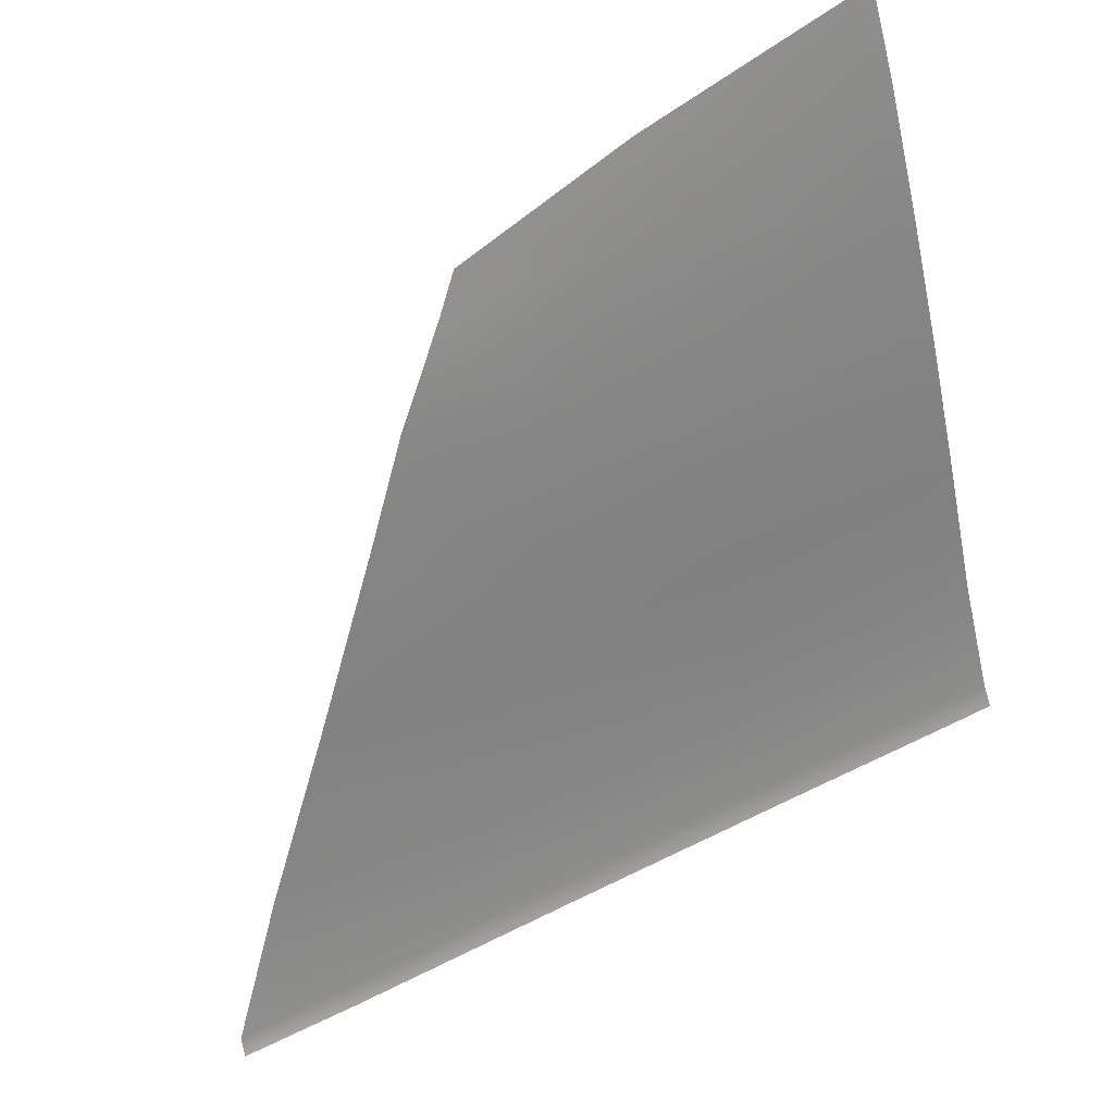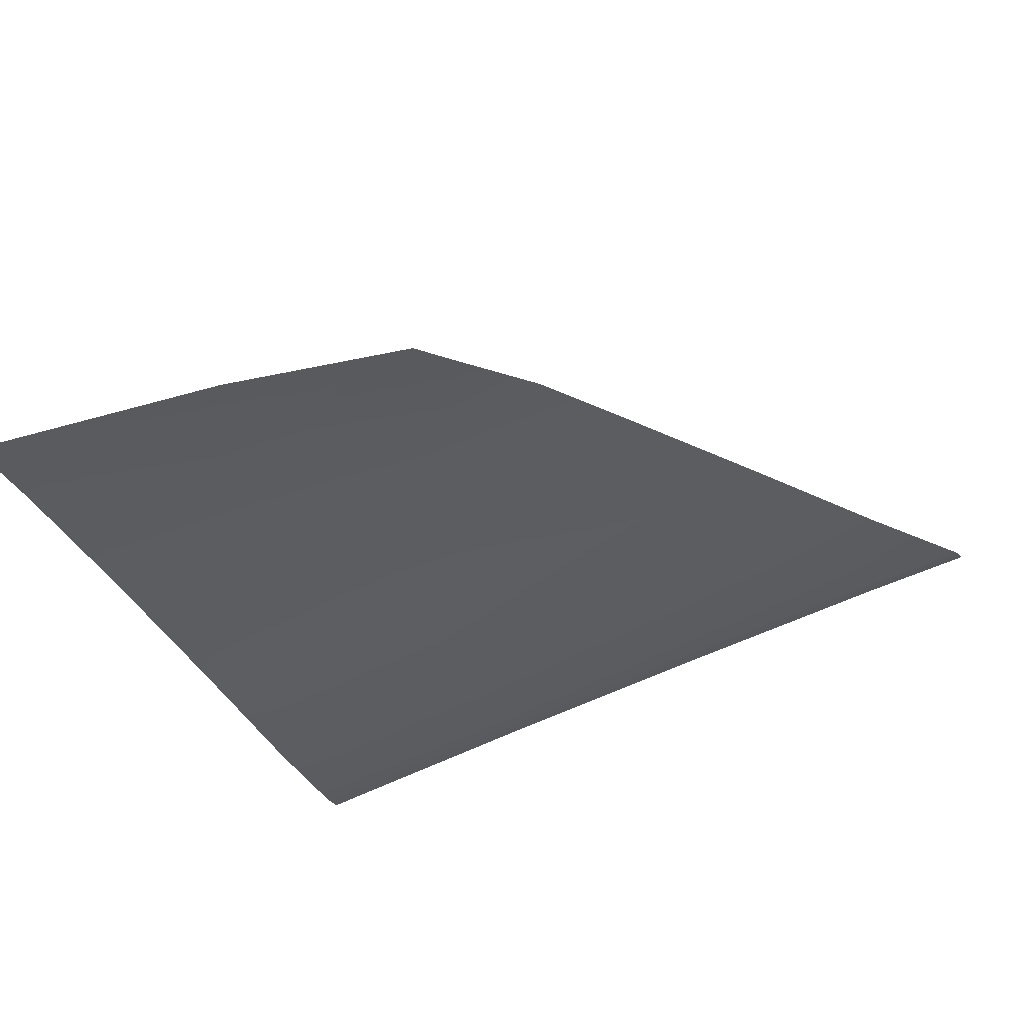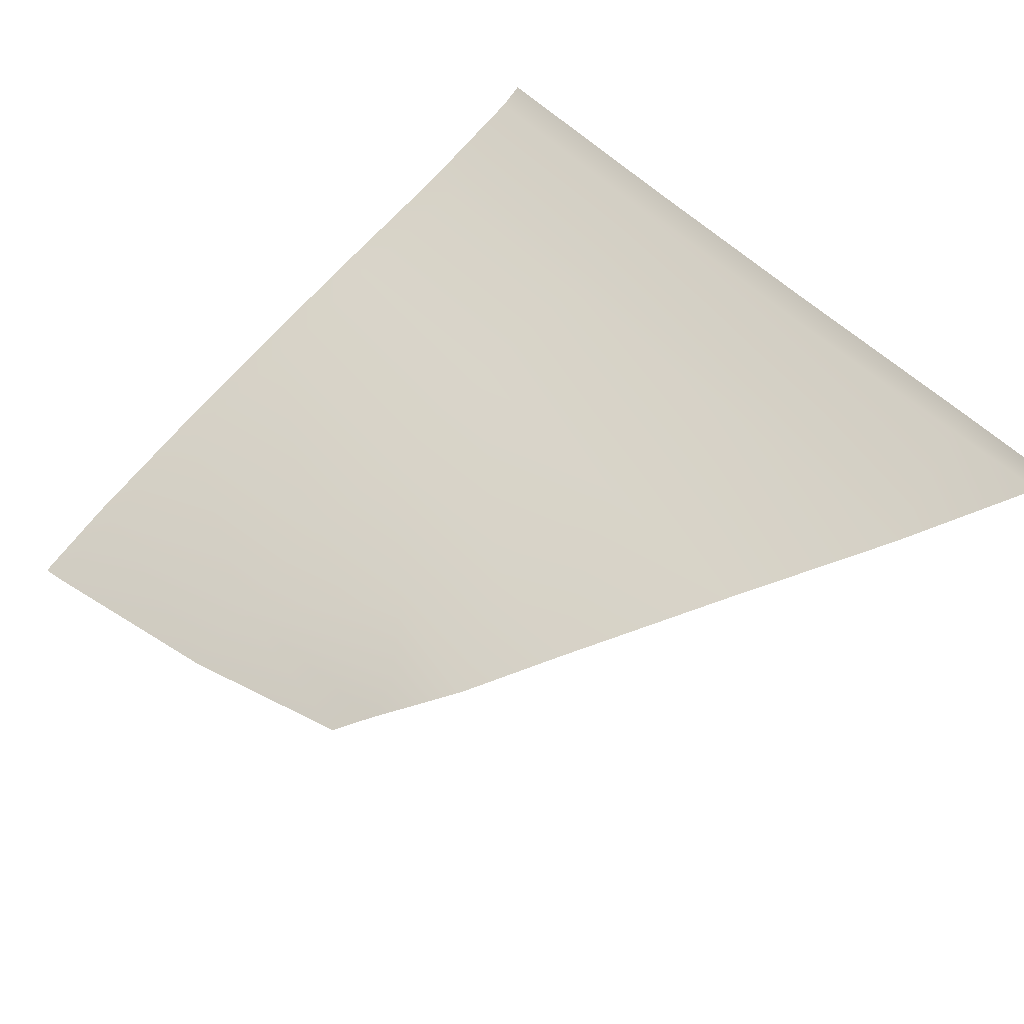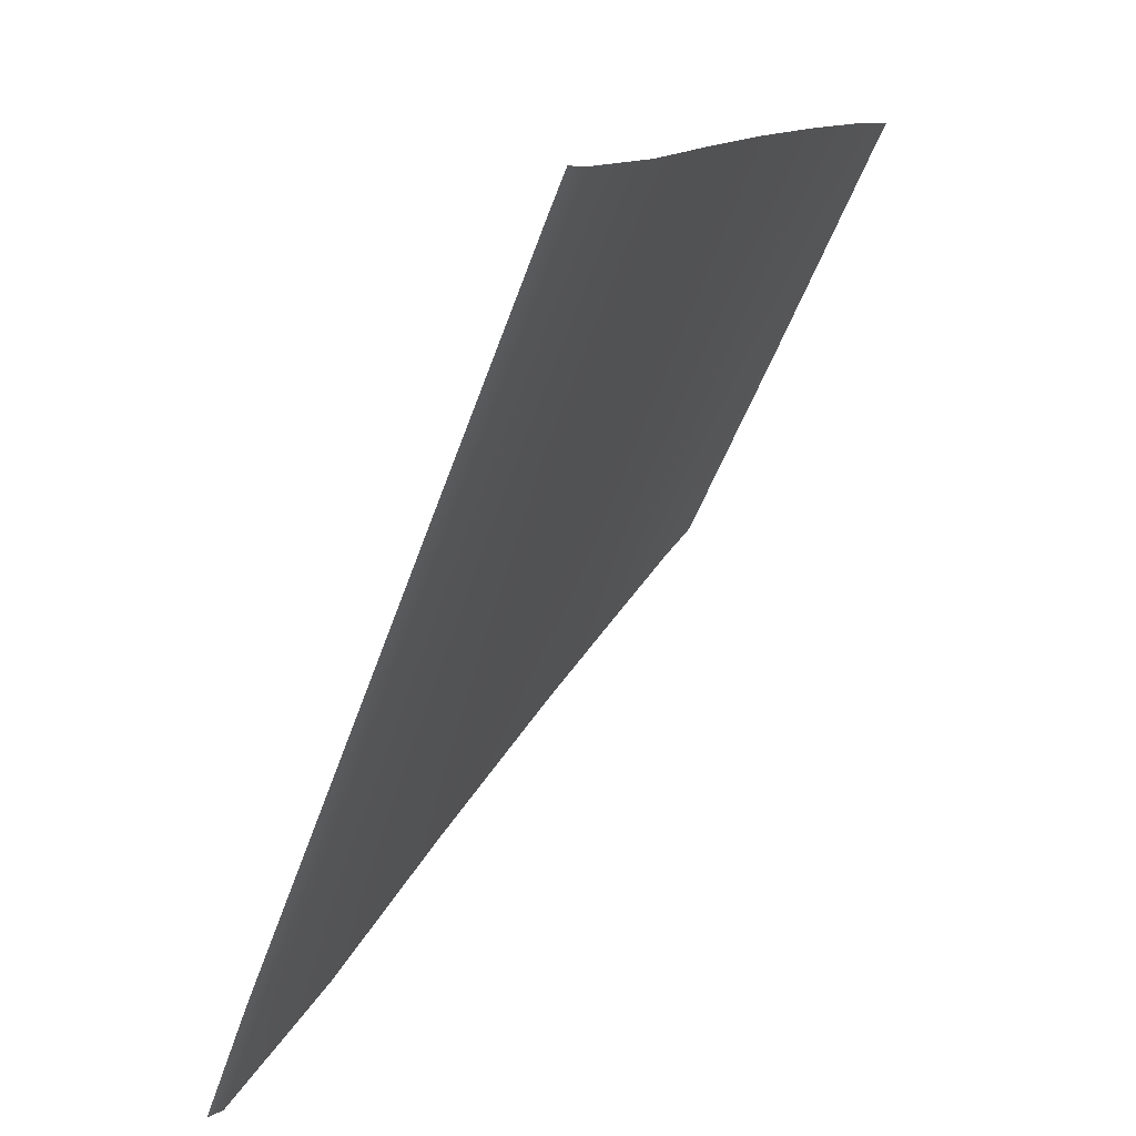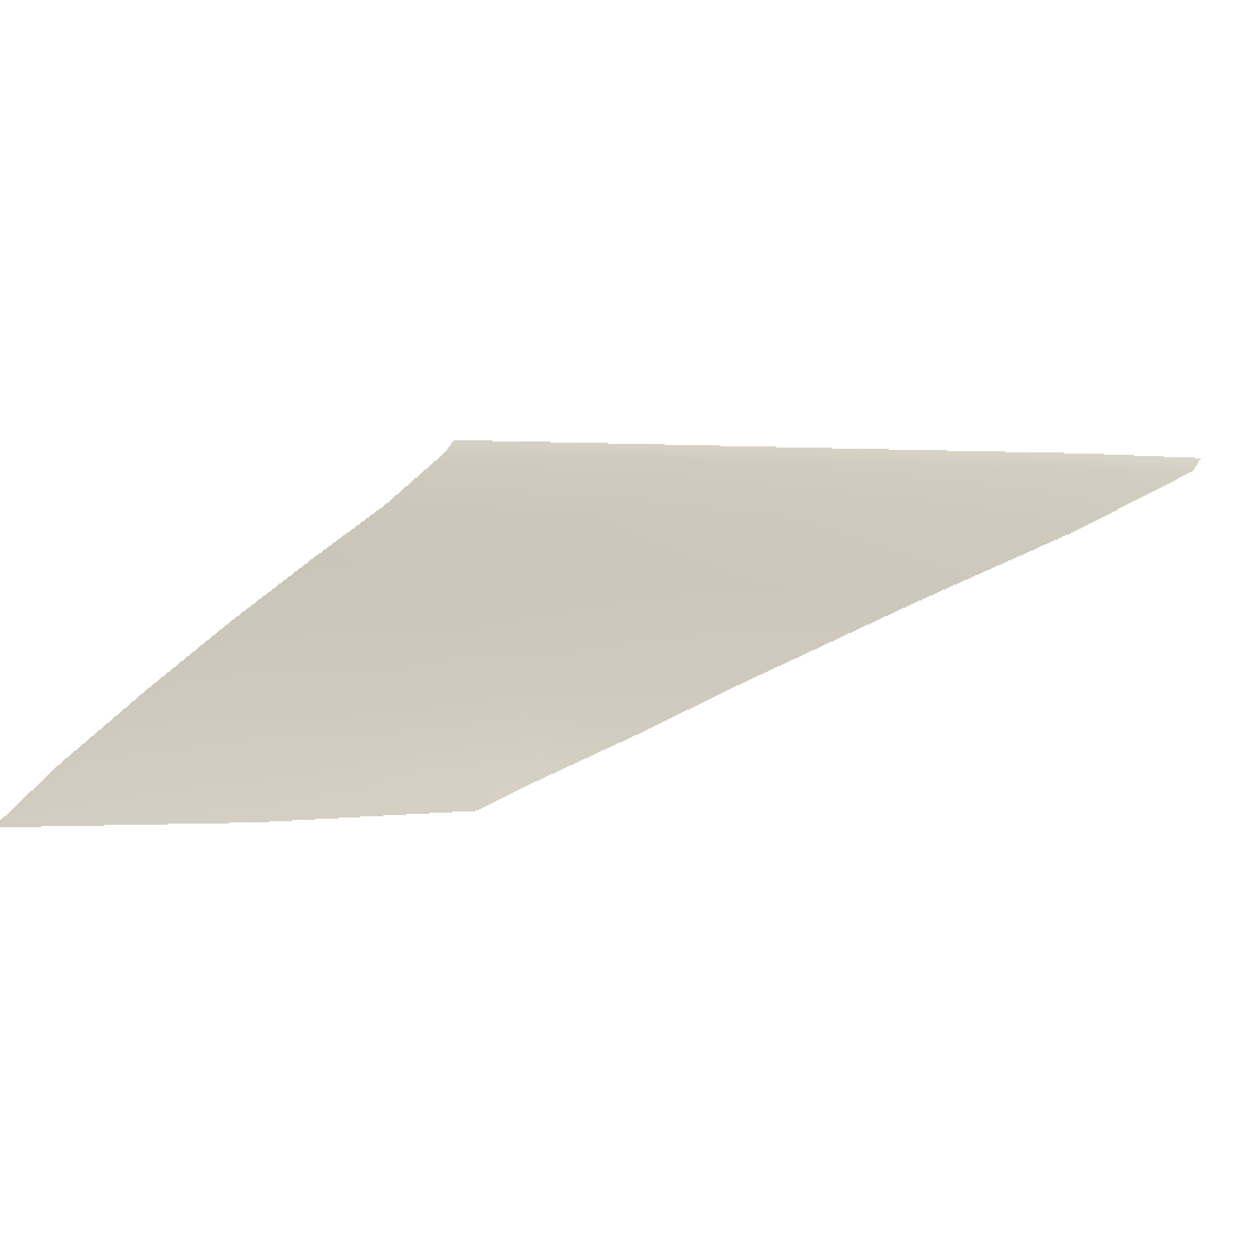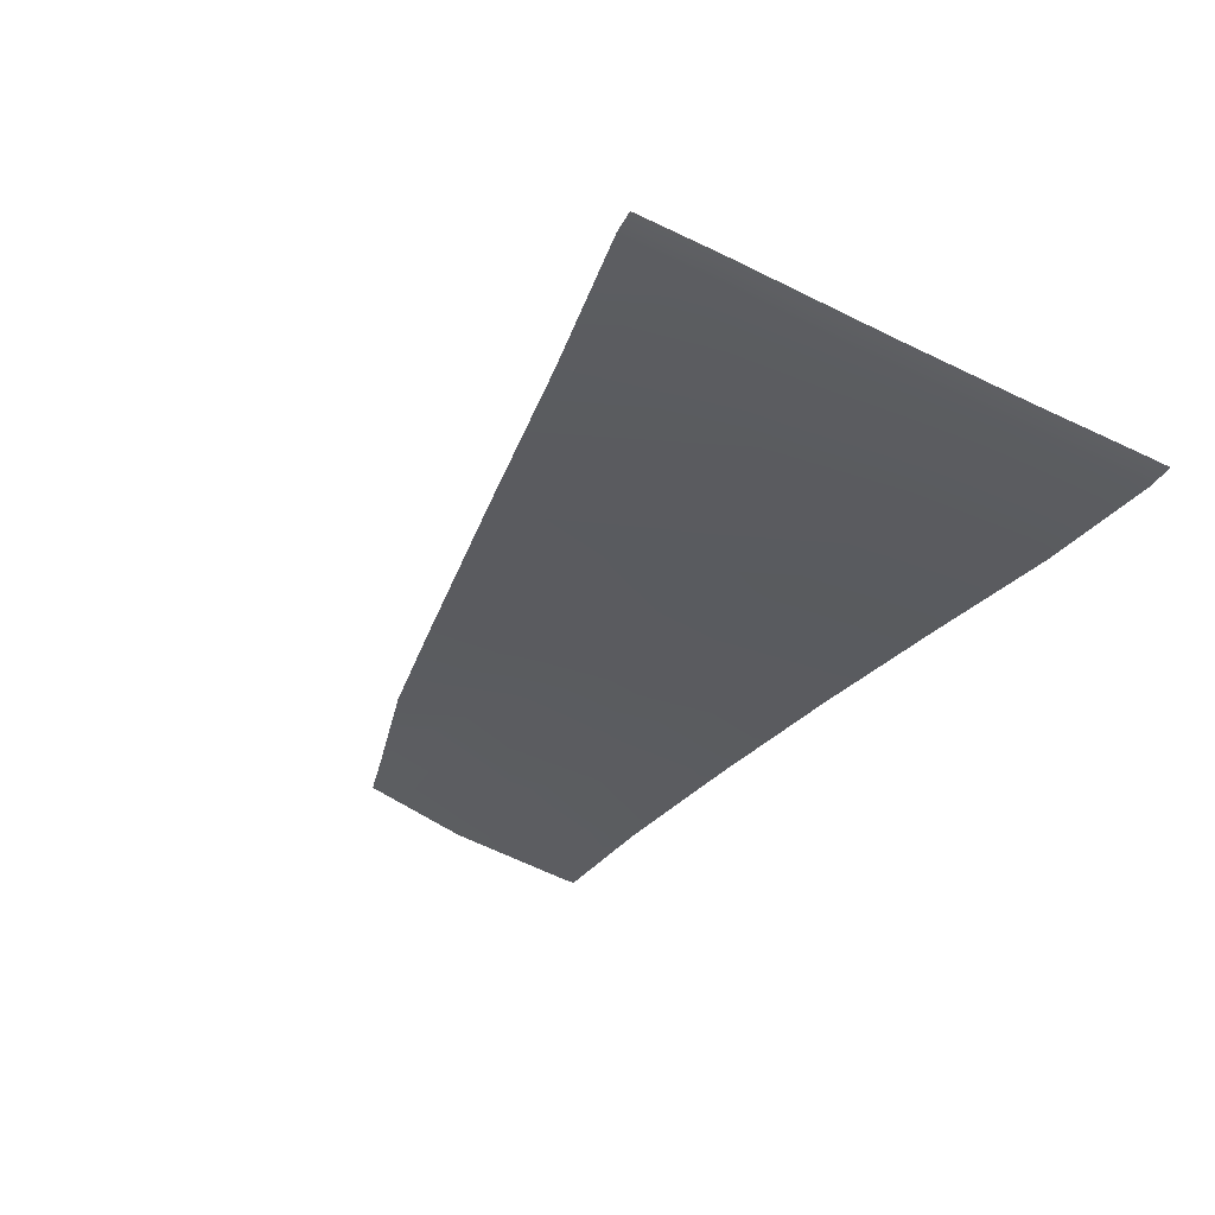
<metadata>
{"format":"obj","ext":"obj","renderer":"f3d","projection":"perspective","resolution":1024,"background":"white","views":[{"elev":56.3,"azim":-29.4,"up":"+Y"},{"elev":-62.2,"azim":-154.7,"up":"+Z"},{"elev":45.4,"azim":-130.4,"up":"+Z"},{"elev":-67.1,"azim":68.1,"up":"+Y"},{"elev":3.2,"azim":-150.3,"up":"+Z"},{"elev":-15.1,"azim":-51.9,"up":"+Z"}]}
</metadata>
<code>
v  -112.3 67.8 76.58
v  -111.2 67.82 76.57
v  -112.3 73.04 74.09
v  -111.3 73.12 74.05
v  -132.1 45.2 86.41
v  -132.2 46.08 85.79
v  -142.7 45.32 86.15
v  -142.8 46.06 85.59
v  -112.3 45.62 86.27
v  -112.3 44.67 86.92
v  -110.8 45.56 86.29
v  -110.8 44.61 86.95
v  -122.2 45.91 86.03
v  -122.2 44.99 86.67
v  -121.8 67.44 76.59
v  -122 71.79 74.44
v  -130.7 69.36 75.24
v  -128.3 66.8 76.67
v  -112.3 50.64 83.87
v  -110.9 50.59 83.89
v  -112.3 56.41 81.52
v  -111 56.37 81.54
v  -122.2 56.71 81.28
v  -131.9 57.03 80.88
v  -122.3 50.92 83.63
v  -132.4 50.98 83.39
v  -144.3 51.06 83.01
v  -147.5 45.96 85.41
v  -112.3 62.19 79.09
v  -111.1 62.17 79.1
v  -122 62.38 78.88
v  -130.8 62.91 78.36
v  -111.4 76.75 72.1
v  -112.3 76.62 72.15
v  -122.1 74.71 72.77
v  -130.1 72.49 73.46
v  -131.2 70.99 74.24
v  -133.9 67.66 75.9
v  -136.2 63.87 77.62
v  -140.4 57.3 80.45
v  -147.6 45.33 85.93
g X8163_324H_R_DTaSI_X8163_324H_R
f 1 2 3
f 2 4 3
f 5 6 7
f 6 8 7
f 9 10 11
f 10 12 11
f 6 5 13
f 5 14 13
f 10 9 14
f 9 13 14
f 15 1 16
f 1 3 16
f 17 18 16
f 18 15 16
f 19 9 20
f 9 11 20
f 21 19 22
f 19 20 22
f 23 24 25
f 24 26 25
f 19 21 25
f 21 23 25
f 9 19 13
f 19 25 13
f 26 6 25
f 6 13 25
f 6 26 8
f 26 27 8
f 8 27 28
f 29 21 30
f 21 22 30
f 1 29 2
f 29 30 2
f 15 18 31
f 18 32 31
f 1 15 29
f 15 31 29
f 21 29 23
f 29 31 23
f 24 23 32
f 23 31 32
f 33 34 4
f 34 3 4
f 34 35 3
f 35 16 3
f 35 36 16
f 17 16 37
f 36 37 16
f 38 17 37
f 39 32 38
f 32 18 38
f 18 17 38
f 40 24 39
f 24 32 39
f 27 26 40
f 40 26 24
f 28 41 8
f 41 7 8

</code>
